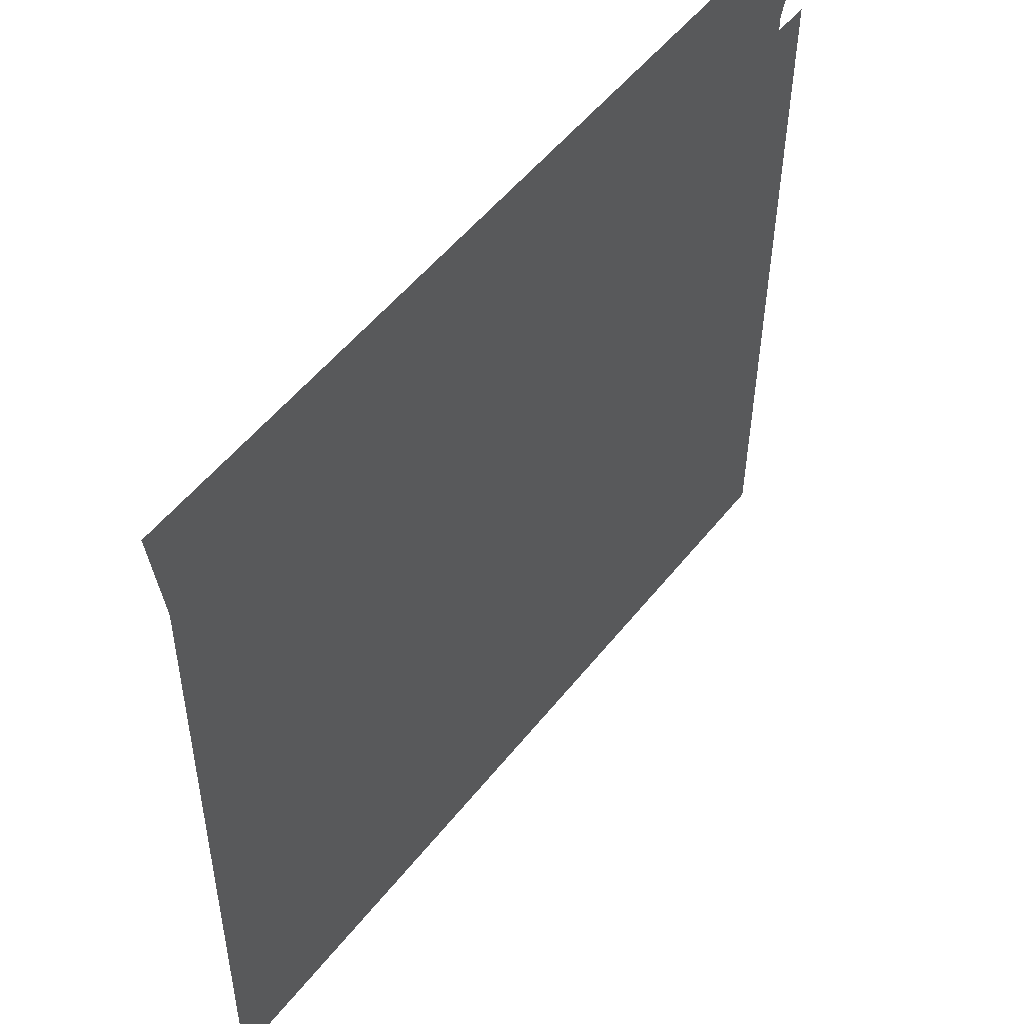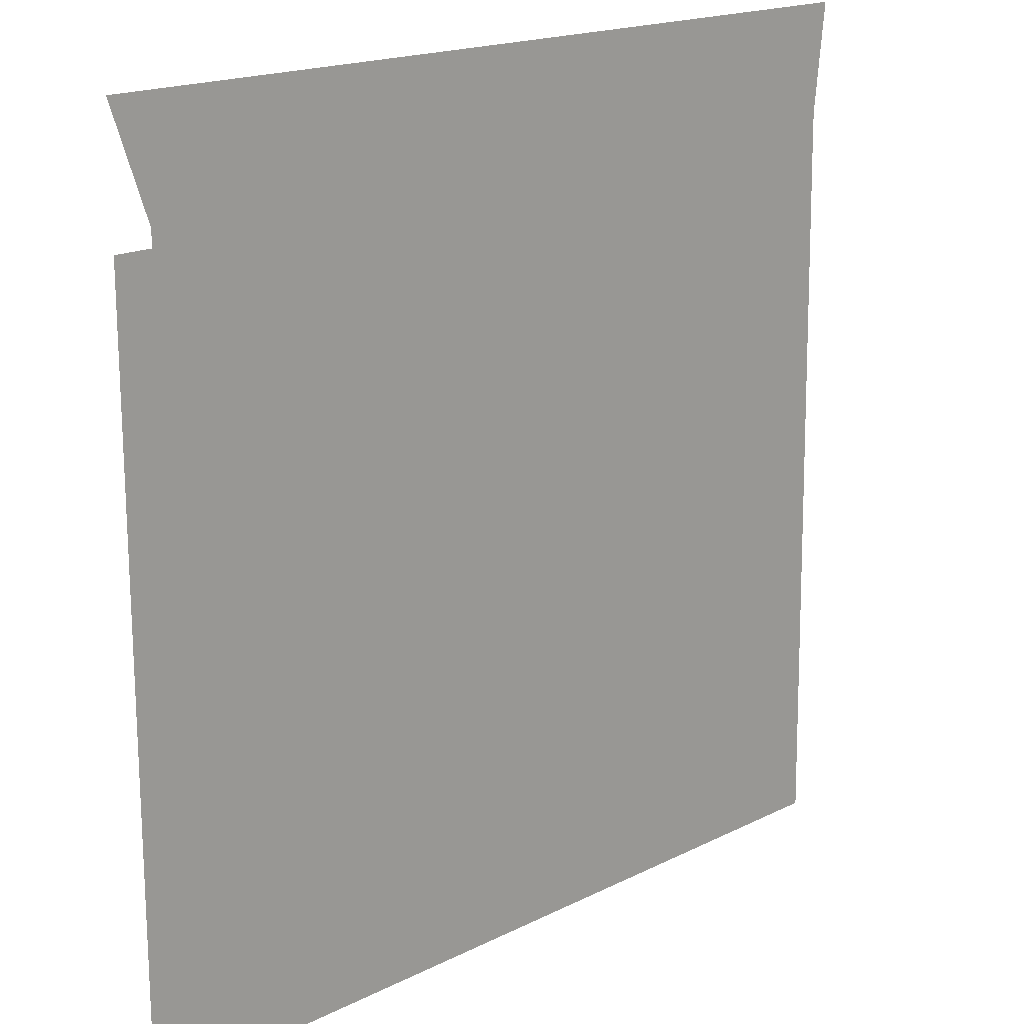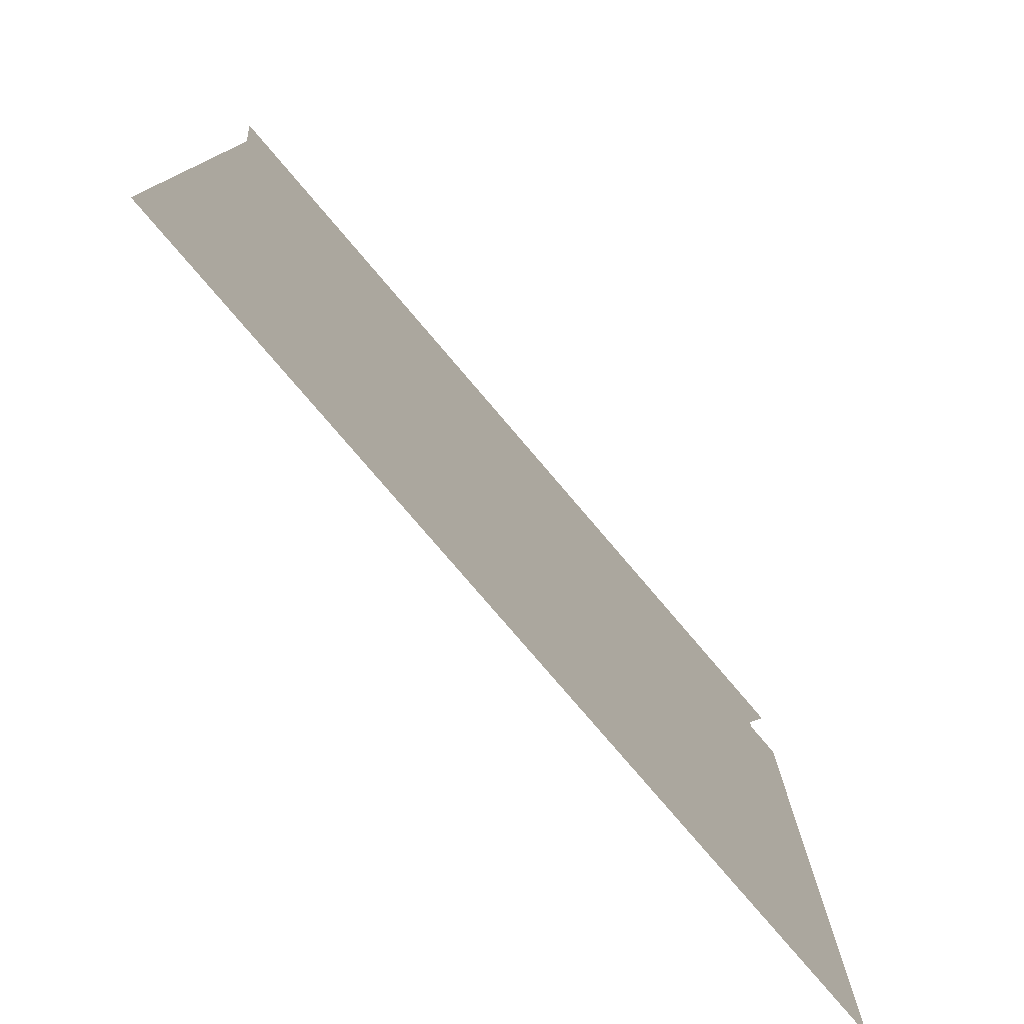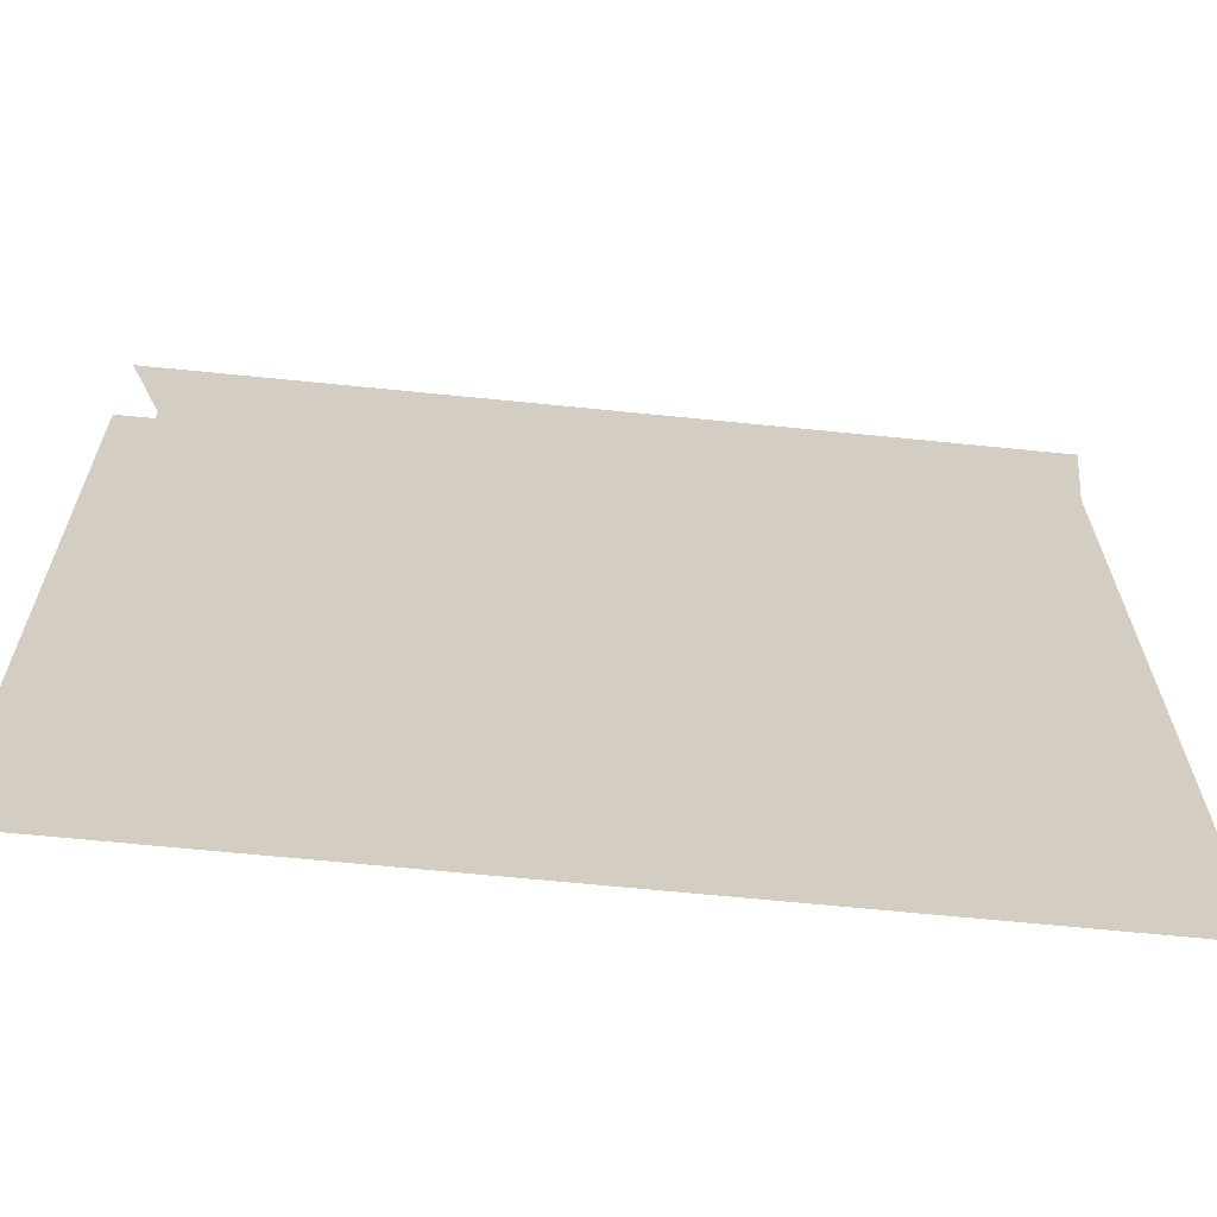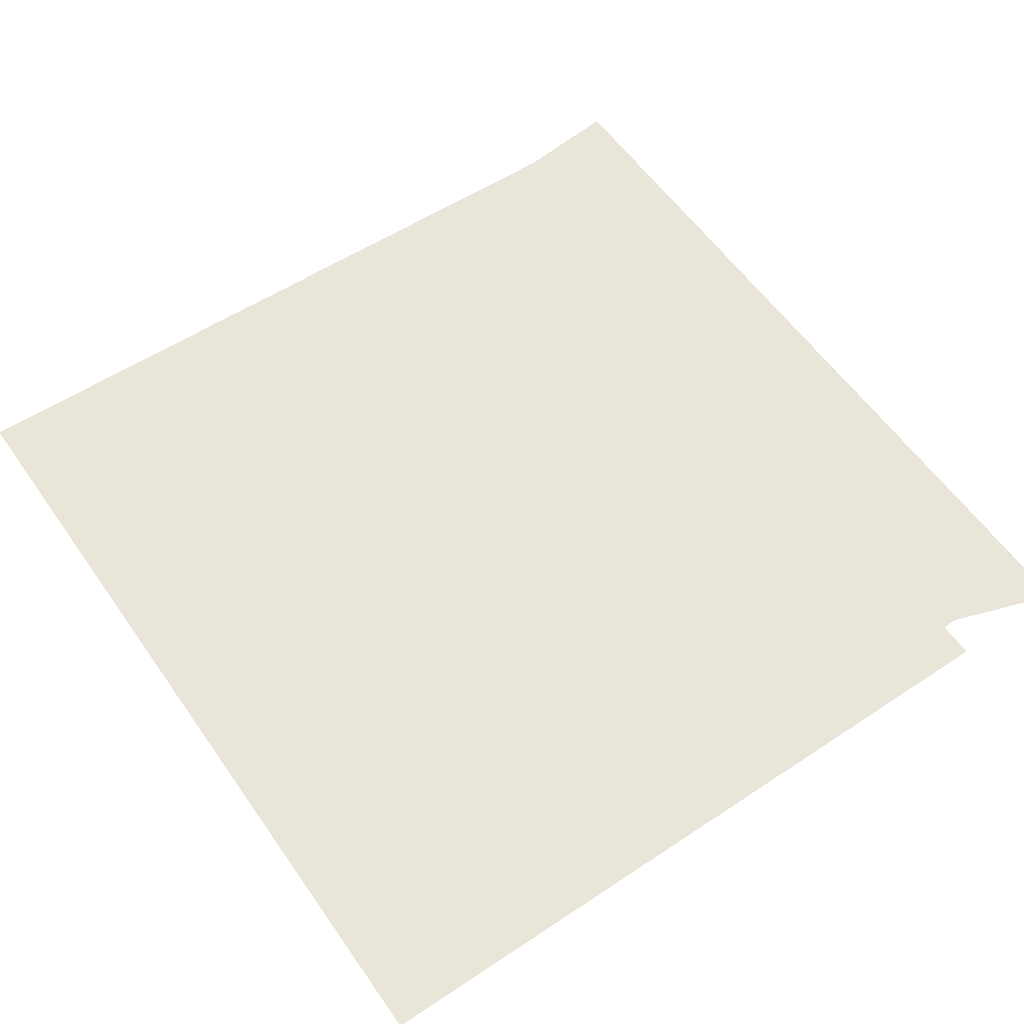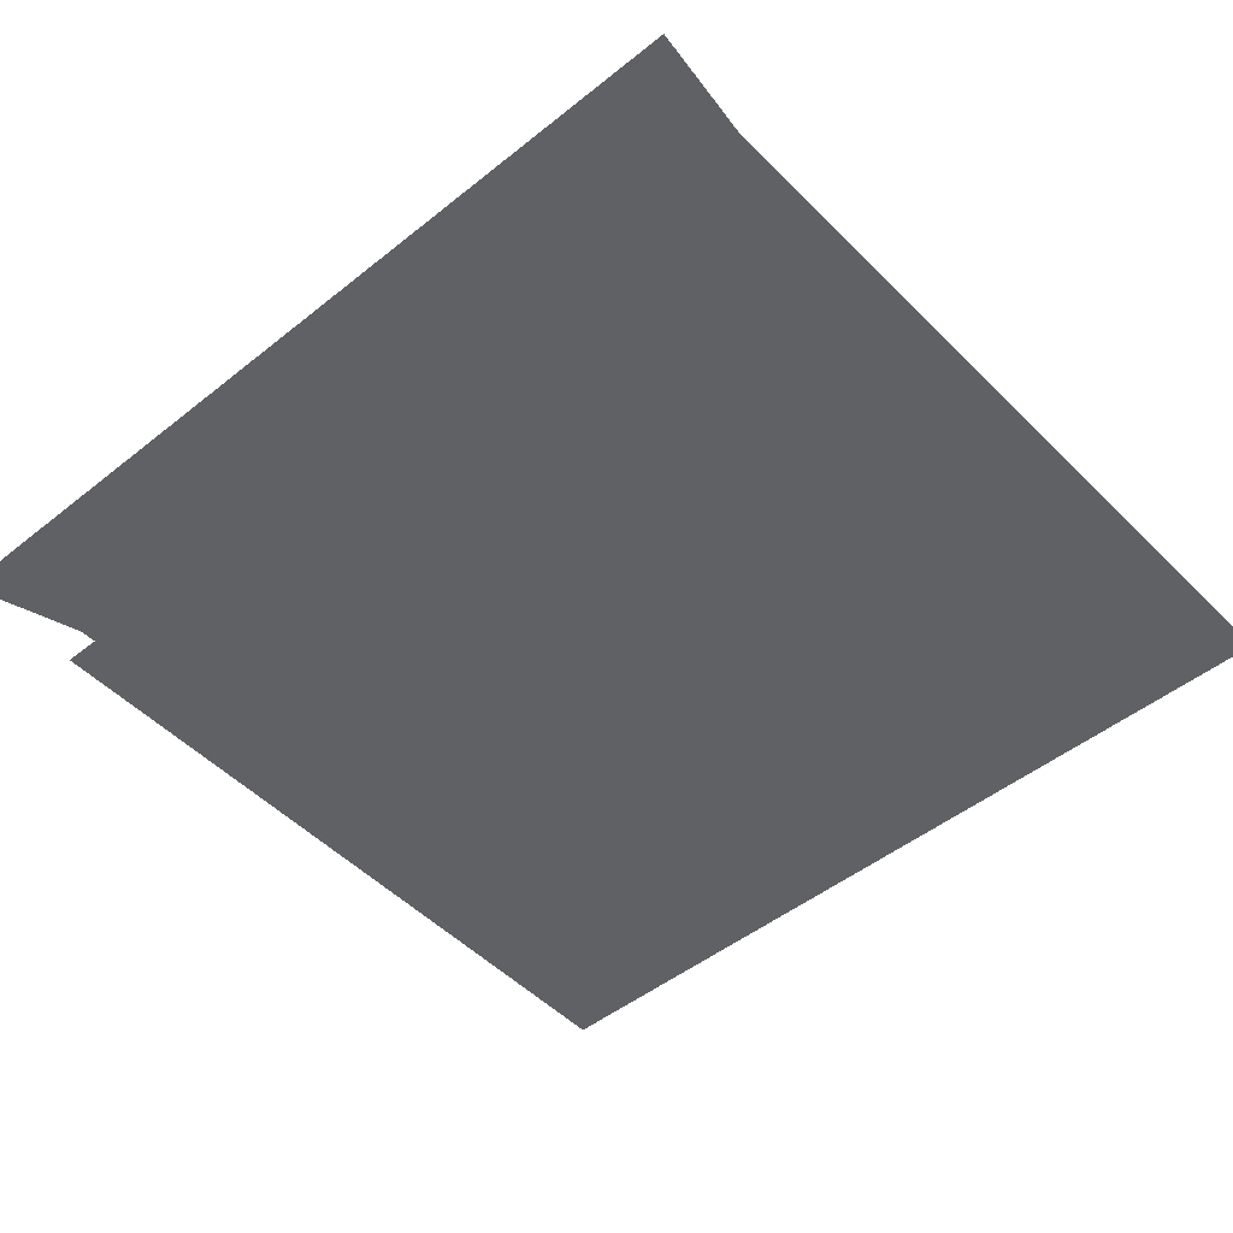
<metadata>
{"format":"obj","ext":"obj","renderer":"f3d","projection":"perspective","resolution":1024,"background":"white","views":[{"elev":53.7,"azim":127.6,"up":"+Z"},{"elev":18.0,"azim":-44.2,"up":"+Z"},{"elev":-77.9,"azim":130.4,"up":"+Z"},{"elev":-65.3,"azim":-5.8,"up":"+Z"},{"elev":57.7,"azim":-124.6,"up":"+Y"},{"elev":-48.9,"azim":41.5,"up":"+Y"}]}
</metadata>
<code>
v -0.3595 -0.8675 0.2632
v -0.3926 -0.8675 0.3605
v 0.3858 -0.8675 0.3605
v 0.3749 -0.8675 0.2632
v 0.3749 -0.8675 0.2632
v 0.3858 -0.8675 0.3605
v -0.3595 -0.8675 0.2632
v -0.3926 -0.8675 0.3605
v 0.3858 -0.8675 -0.4179
v -0.3926 -0.8675 0.2485
v -0.3926 -0.8675 -0.4179
v -0.3595 -0.8675 0.2485
v 0.3749 -0.8675 0.2485
v 0.3749 -0.8675 0.2485
v 0.3858 -0.8675 -0.4179
v -0.3595 -0.8675 0.2485
v -0.3926 -0.8675 0.2485
v -0.3926 -0.8675 -0.4179
f 2 1 3
f 3 1 4
f 9 10 11
f 10 9 12
f 12 9 1
f 1 9 13
f 4 1 13
f 5 7 6
f 6 7 8
f 14 7 5
f 14 15 7
f 7 15 16
f 16 15 17
f 18 17 15

</code>
